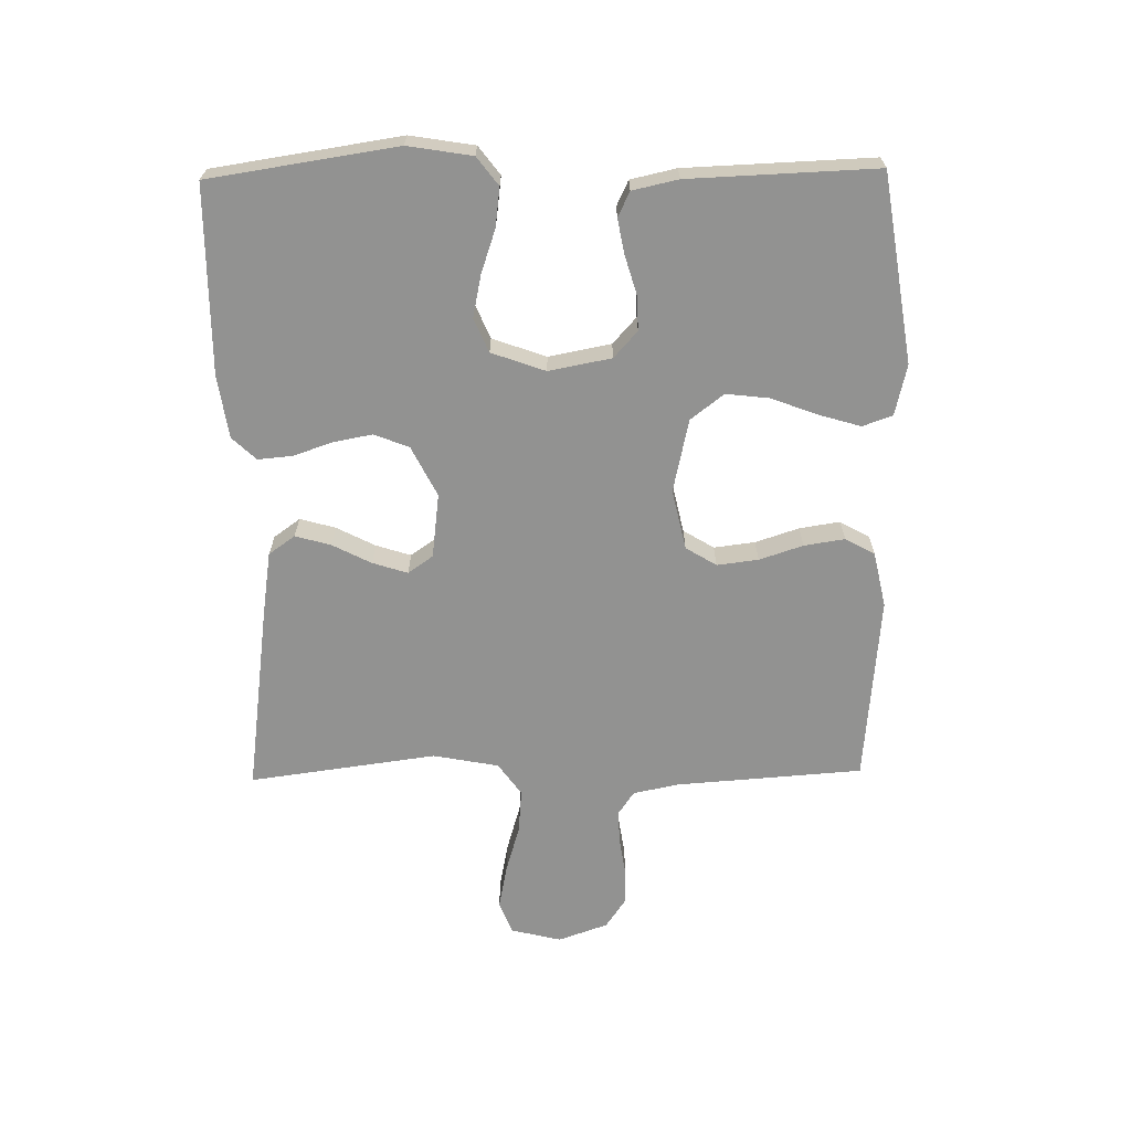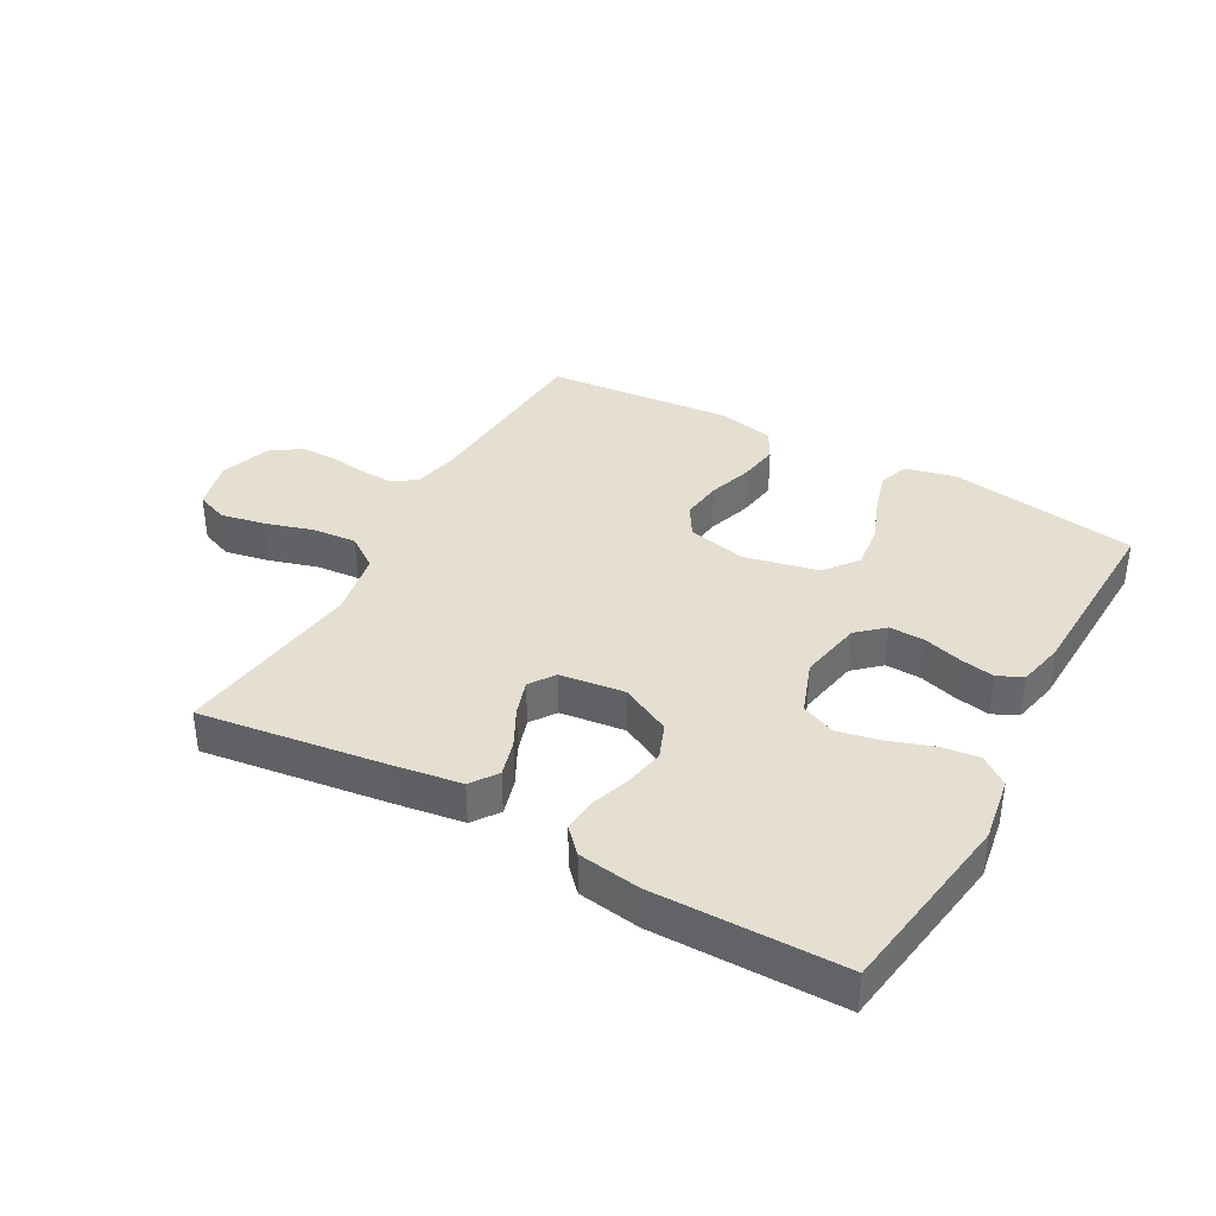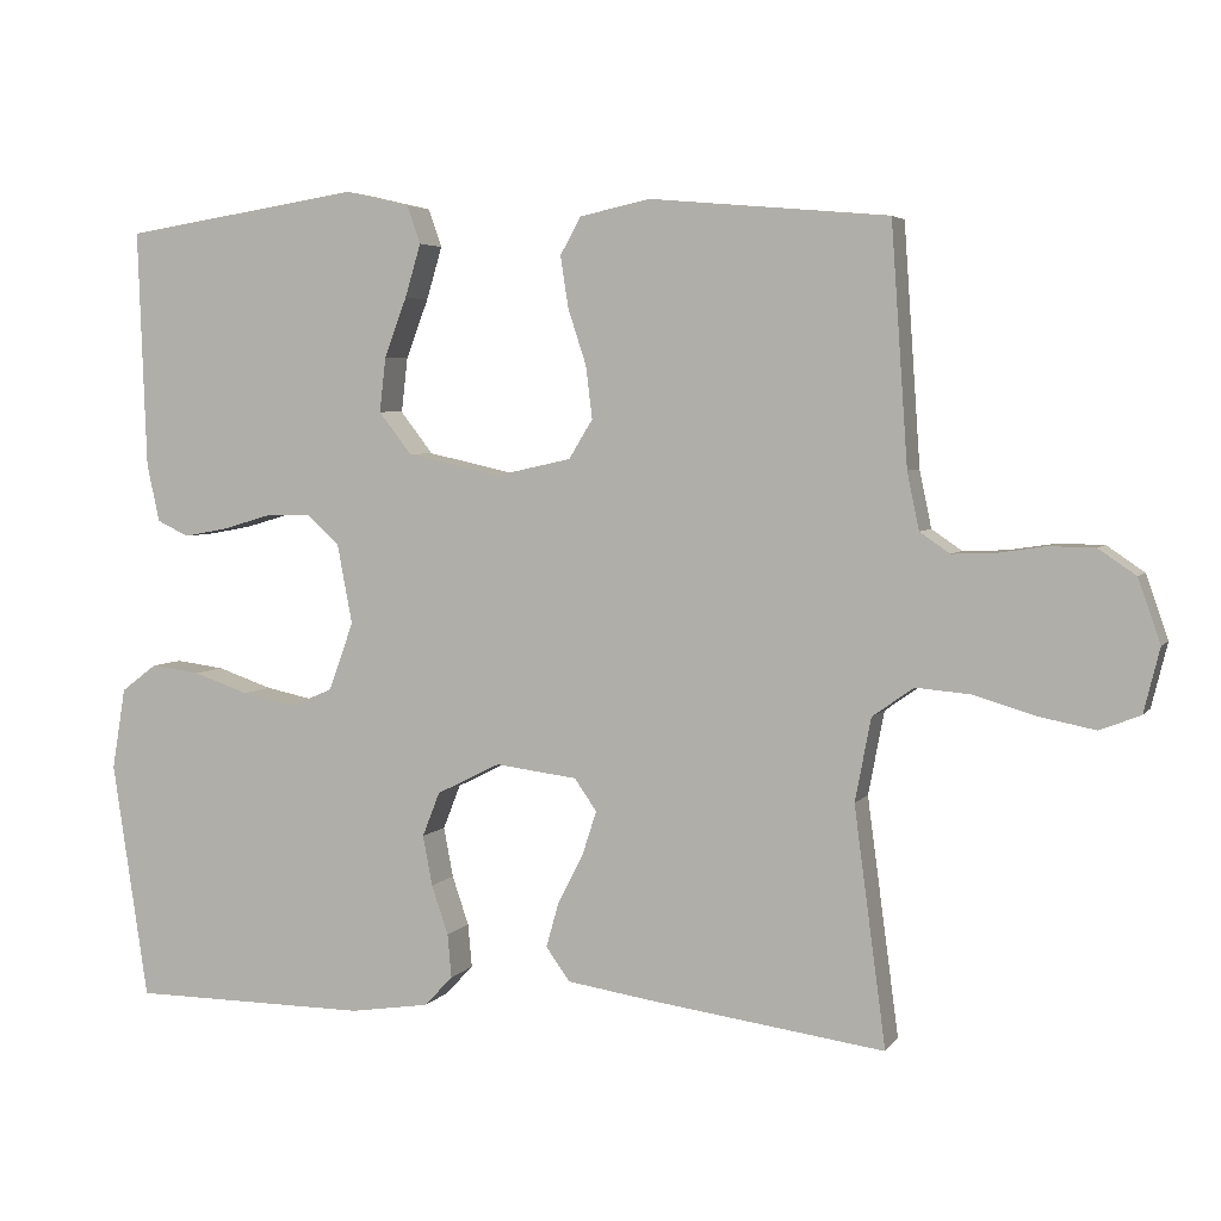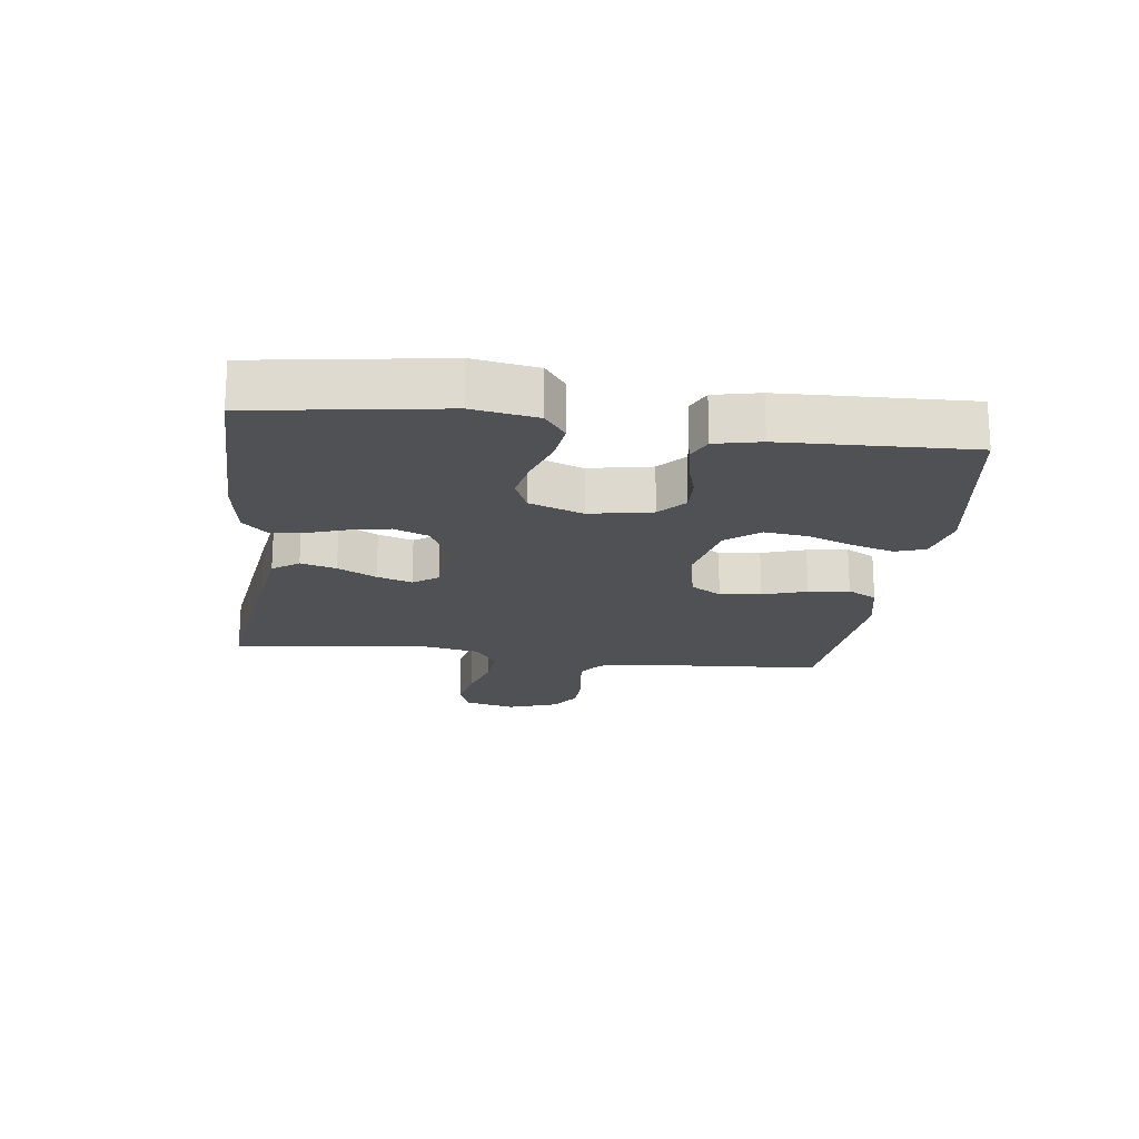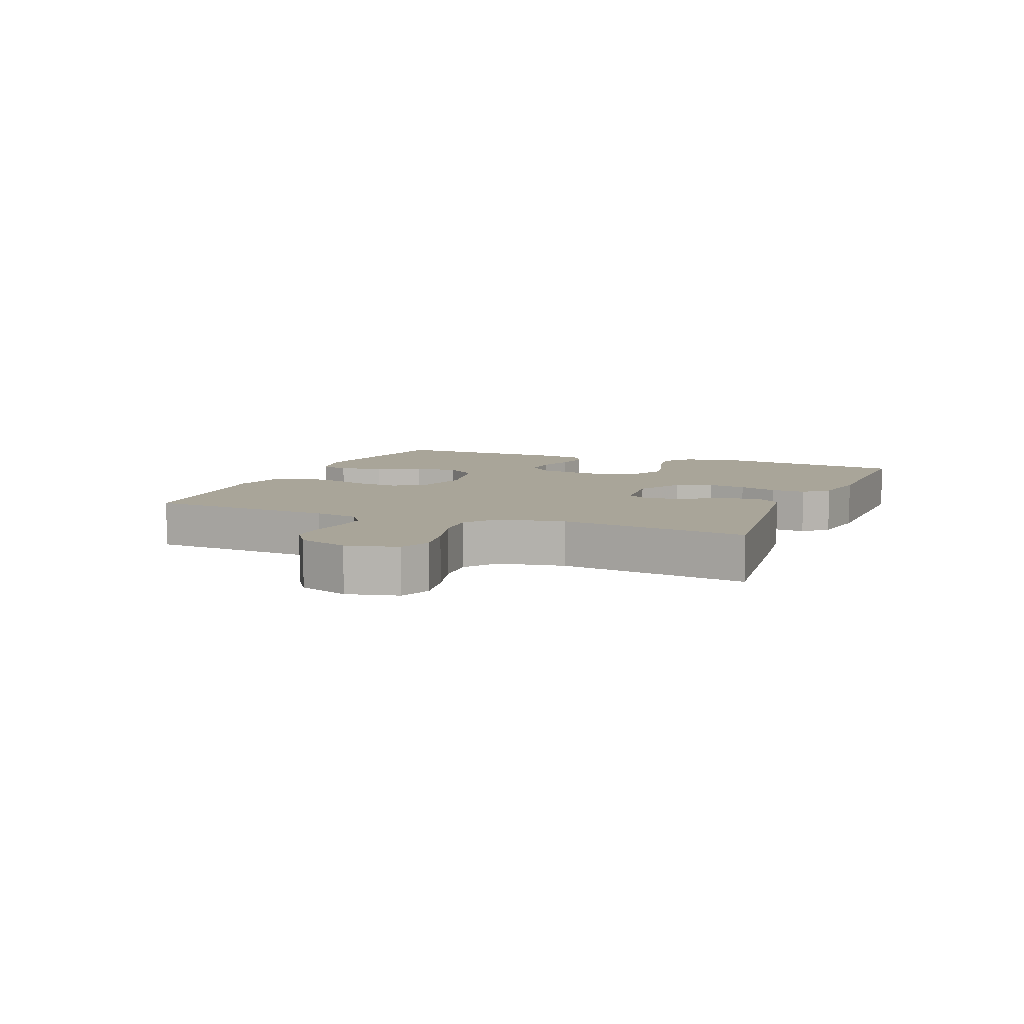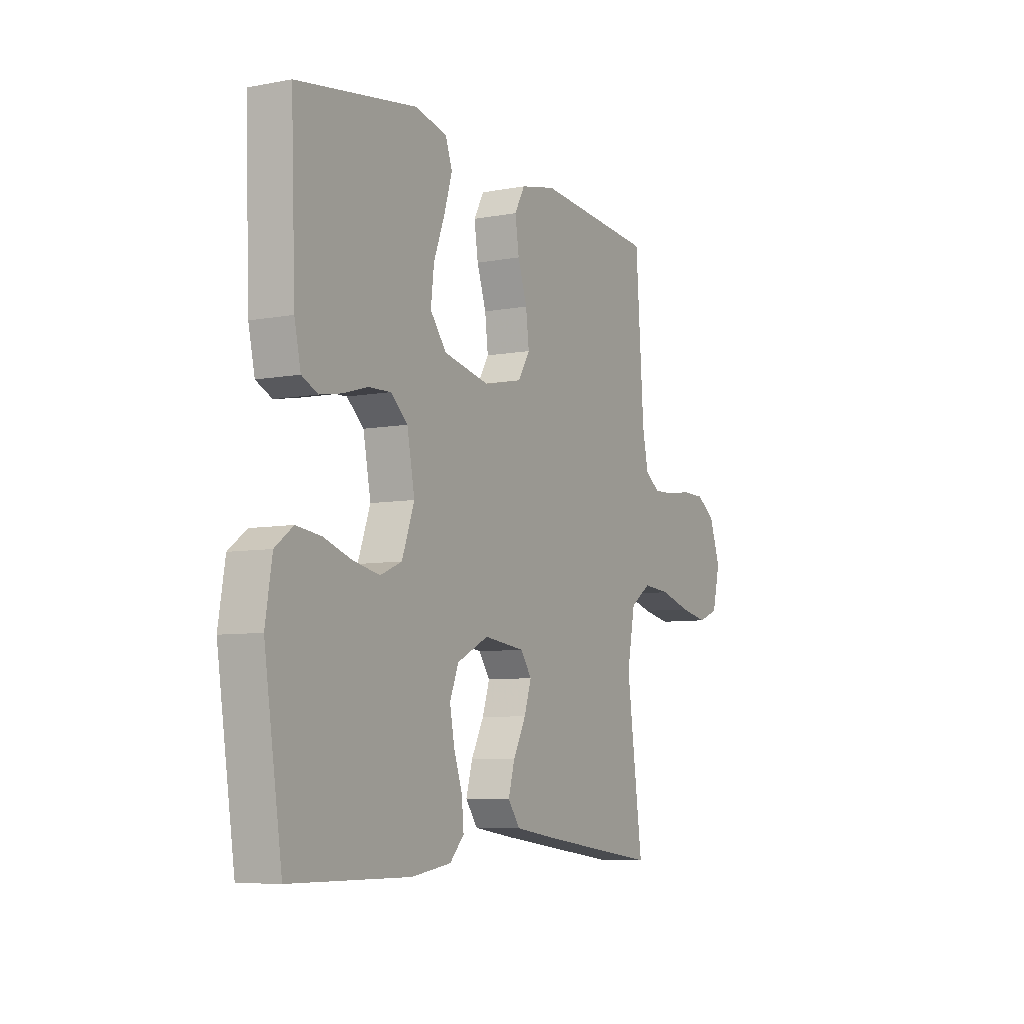
<metadata>
{"format":"obj","ext":"obj","renderer":"f3d","projection":"perspective","resolution":1024,"background":"white","views":[{"elev":-66.2,"azim":-89.0,"up":"+Y"},{"elev":37.5,"azim":-151.0,"up":"+Y"},{"elev":4.3,"azim":18.8,"up":"+Z"},{"elev":-19.5,"azim":-97.4,"up":"+Y"},{"elev":7.4,"azim":112.4,"up":"+Y"},{"elev":-7.0,"azim":-61.2,"up":"+Z"}]}
</metadata>
<code>
v 0.5 0.07 -0.5
v 0.2 0.07 -0.459
v 0.095 0.07 -0.443
v 0.065 0.07 -0.401
v 0.081 0.07 -0.344
v 0.113 0.07 -0.282
v 0.131 0.07 -0.226
v 0.103 0.07 -0.186
v 0 0.07 -0.173
v -0.08 0.07 -0.213
v -0.102 0.07 -0.269
v -0.09 0.07 -0.332
v -0.069 0.07 -0.394
v -0.064 0.07 -0.449
v -0.1 0.07 -0.487
v -0.2 0.07 -0.502
v -0.5 0.07 -0.5
v -0.545 0.07 -0.2
v -0.528 0.07 -0.097
v -0.483 0.07 -0.063
v -0.421 0.07 -0.071
v -0.351 0.07 -0.095
v -0.284 0.07 -0.109
v -0.23 0.07 -0.086
v -0.199 0.07 0
v -0.218 0.07 0.1
v -0.26 0.07 0.138
v -0.317 0.07 0.136
v -0.378 0.07 0.118
v -0.433 0.07 0.108
v -0.473 0.07 0.127
v -0.489 0.07 0.2
v -0.5 0.07 0.5
v -0.2 0.07 0.546
v -0.119 0.07 0.527
v -0.102 0.07 0.479
v -0.122 0.07 0.412
v -0.15 0.07 0.338
v -0.158 0.07 0.269
v -0.117 0.07 0.216
v 0 0.07 0.19
v 0.096 0.07 0.211
v 0.126 0.07 0.26
v 0.118 0.07 0.326
v 0.095 0.07 0.396
v 0.085 0.07 0.461
v 0.111 0.07 0.508
v 0.2 0.07 0.527
v 0.5 0.07 0.5
v 0.521 0.07 0.2
v 0.536 0.07 0.128
v 0.574 0.07 0.102
v 0.628 0.07 0.104
v 0.688 0.07 0.113
v 0.746 0.07 0.112
v 0.793 0.07 0.08
v 0.821 0.07 0
v 0.801 0.07 -0.081
v 0.75 0.07 -0.101
v 0.679 0.07 -0.087
v 0.602 0.07 -0.064
v 0.532 0.07 -0.058
v 0.48 0.07 -0.095
v 0.46 0.07 -0.2
v 0.5 0 -0.5
v 0.2 0 -0.459
v 0.095 0 -0.443
v 0.065 0 -0.401
v 0.081 0 -0.344
v 0.113 0 -0.282
v 0.131 0 -0.226
v 0.103 0 -0.186
v 0 0 -0.173
v -0.08 0 -0.213
v -0.102 0 -0.269
v -0.09 0 -0.332
v -0.069 0 -0.394
v -0.064 0 -0.449
v -0.1 0 -0.487
v -0.2 0 -0.502
v -0.5 0 -0.5
v -0.545 0 -0.2
v -0.528 0 -0.097
v -0.483 0 -0.063
v -0.421 0 -0.071
v -0.351 0 -0.095
v -0.284 0 -0.109
v -0.23 0 -0.086
v -0.199 0 0
v -0.218 0 0.1
v -0.26 0 0.138
v -0.317 0 0.136
v -0.378 0 0.118
v -0.433 0 0.108
v -0.473 0 0.127
v -0.489 0 0.2
v -0.5 0 0.5
v -0.2 0 0.546
v -0.119 0 0.527
v -0.102 0 0.479
v -0.122 0 0.412
v -0.15 0 0.338
v -0.158 0 0.269
v -0.117 0 0.216
v 0 0 0.19
v 0.096 0 0.211
v 0.126 0 0.26
v 0.118 0 0.326
v 0.095 0 0.396
v 0.085 0 0.461
v 0.111 0 0.508
v 0.2 0 0.527
v 0.5 0 0.5
v 0.521 0 0.2
v 0.536 0 0.128
v 0.574 0 0.102
v 0.628 0 0.104
v 0.688 0 0.113
v 0.746 0 0.112
v 0.793 0 0.08
v 0.821 0 0
v 0.801 0 -0.081
v 0.75 0 -0.101
v 0.679 0 -0.087
v 0.602 0 -0.064
v 0.532 0 -0.058
v 0.48 0 -0.095
v 0.46 0 -0.2
f 59 60 61
f 58 59 61
f 57 58 61
f 56 57 61
f 55 56 61
f 54 55 61
f 53 54 61
f 52 53 61 62
f 51 52 62 63
f 48 49 50
f 47 48 50
f 46 47 50
f 45 46 50
f 44 45 50
f 50 51 63
f 44 50 63
f 43 44 63
f 36 37 38
f 35 36 38
f 34 35 38
f 33 34 38
f 32 33 38
f 31 32 38
f 30 31 38
f 29 30 38
f 28 29 38
f 27 28 38 39
f 26 27 39 40
f 20 21 22
f 19 20 22
f 18 19 22
f 17 18 22
f 16 17 22
f 15 16 22
f 14 15 22
f 13 14 22
f 12 13 22
f 11 12 22 23
f 10 11 23 24
f 4 5 6
f 3 4 6
f 2 3 6
f 1 2 6
f 64 1 6
f 64 6 7
f 64 7 8
f 63 64 8
f 43 63 8
f 42 43 8
f 41 42 8 9
f 41 9 10
f 40 41 10
f 26 40 10
f 25 26 10
f 10 24 25
f 125 124 123
f 125 123 122
f 125 122 121
f 125 121 120
f 125 120 119
f 125 119 118
f 125 118 117
f 126 125 117 116
f 127 126 116 115
f 114 113 112
f 114 112 111
f 114 111 110
f 114 110 109
f 114 109 108
f 127 115 114
f 127 114 108
f 127 108 107
f 102 101 100
f 102 100 99
f 102 99 98
f 102 98 97
f 102 97 96
f 102 96 95
f 102 95 94
f 102 94 93
f 102 93 92
f 103 102 92 91
f 104 103 91 90
f 86 85 84
f 86 84 83
f 86 83 82
f 86 82 81
f 86 81 80
f 86 80 79
f 86 79 78
f 86 78 77
f 86 77 76
f 87 86 76 75
f 88 87 75 74
f 70 69 68
f 70 68 67
f 70 67 66
f 70 66 65
f 70 65 128
f 71 70 128
f 72 71 128
f 72 128 127
f 72 127 107
f 72 107 106
f 73 72 106 105
f 74 73 105
f 74 105 104
f 74 104 90
f 74 90 89
f 89 88 74
f 1 65 66 2
f 2 66 67 3
f 3 67 68 4
f 4 68 69 5
f 5 69 70 6
f 6 70 71 7
f 7 71 72 8
f 8 72 73 9
f 9 73 74 10
f 10 74 75 11
f 11 75 76 12
f 12 76 77 13
f 13 77 78 14
f 14 78 79 15
f 15 79 80 16
f 16 80 81 17
f 17 81 82 18
f 18 82 83 19
f 19 83 84 20
f 20 84 85 21
f 21 85 86 22
f 22 86 87 23
f 23 87 88 24
f 24 88 89 25
f 25 89 90 26
f 26 90 91 27
f 27 91 92 28
f 28 92 93 29
f 29 93 94 30
f 30 94 95 31
f 31 95 96 32
f 32 96 97 33
f 33 97 98 34
f 34 98 99 35
f 35 99 100 36
f 36 100 101 37
f 37 101 102 38
f 38 102 103 39
f 39 103 104 40
f 40 104 105 41
f 41 105 106 42
f 42 106 107 43
f 43 107 108 44
f 44 108 109 45
f 45 109 110 46
f 46 110 111 47
f 47 111 112 48
f 48 112 113 49
f 49 113 114 50
f 50 114 115 51
f 51 115 116 52
f 52 116 117 53
f 53 117 118 54
f 54 118 119 55
f 55 119 120 56
f 56 120 121 57
f 57 121 122 58
f 58 122 123 59
f 59 123 124 60
f 60 124 125 61
f 61 125 126 62
f 62 126 127 63
f 63 127 128 64
f 64 128 65 1

</code>
